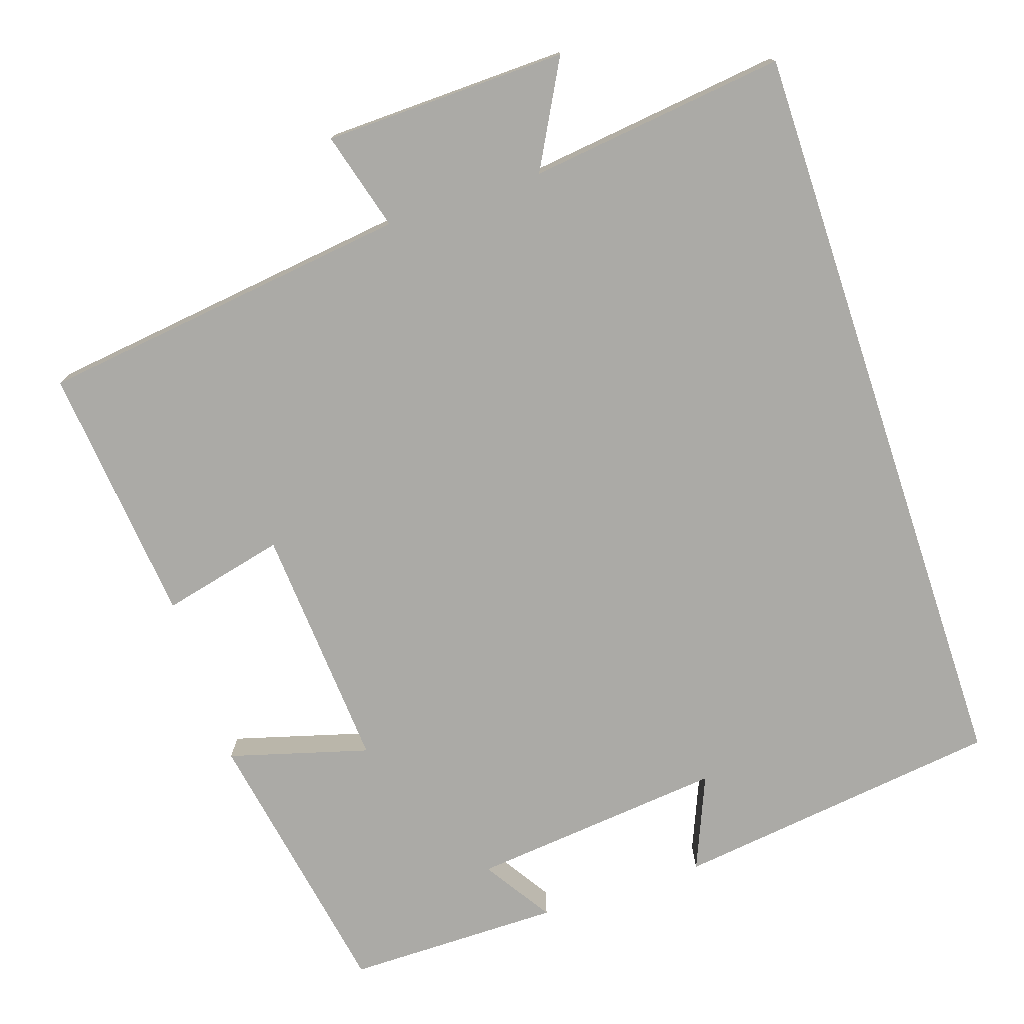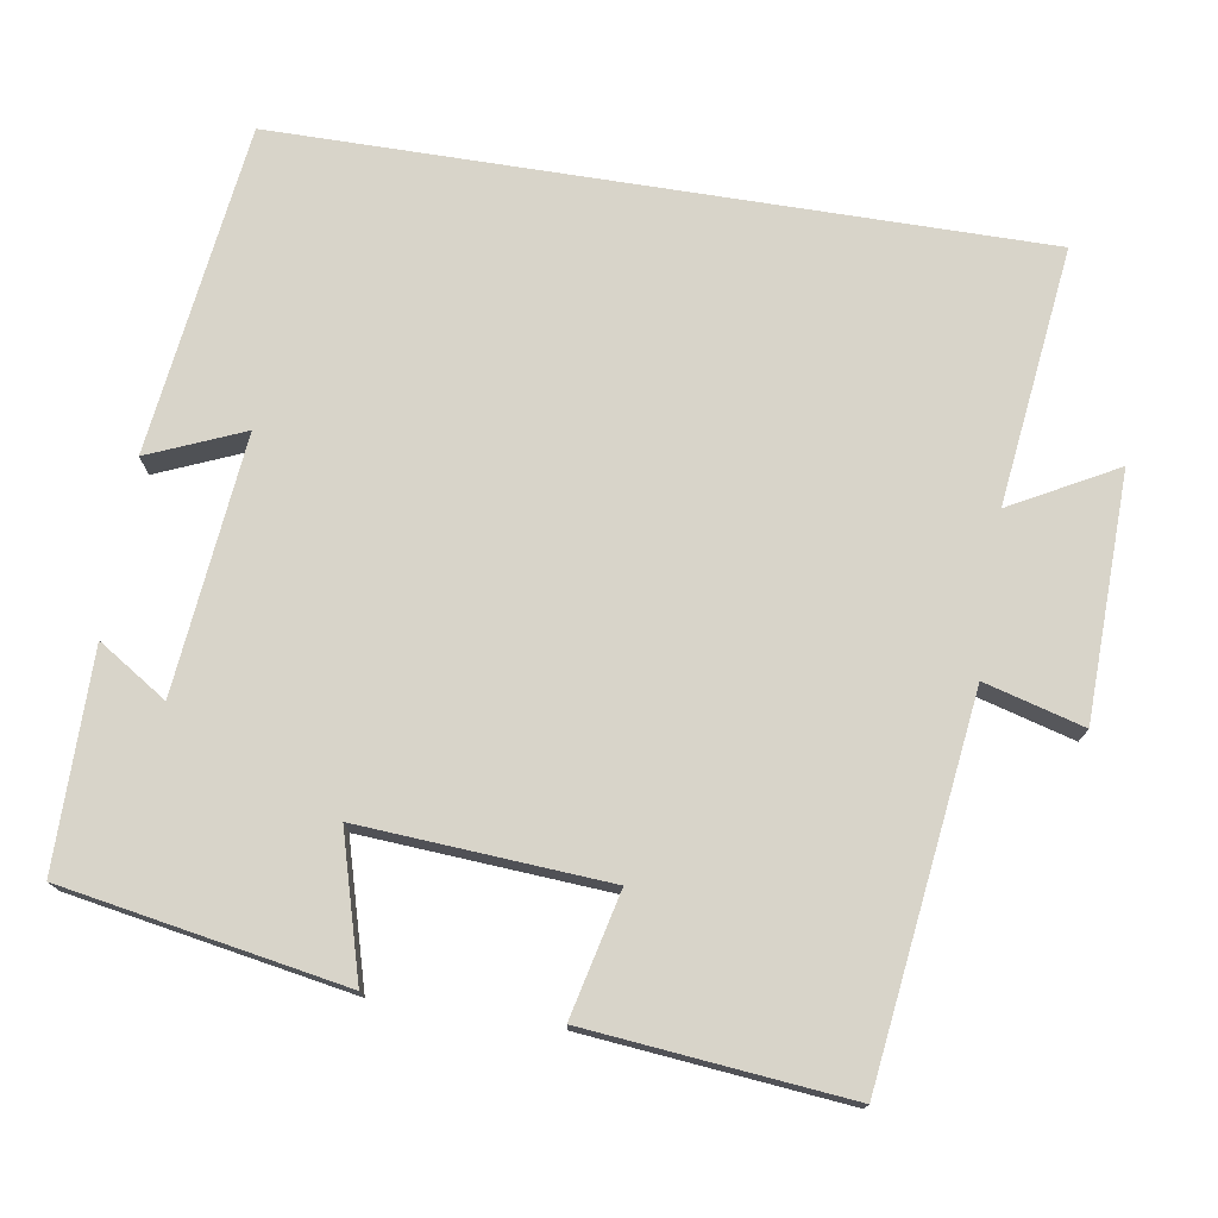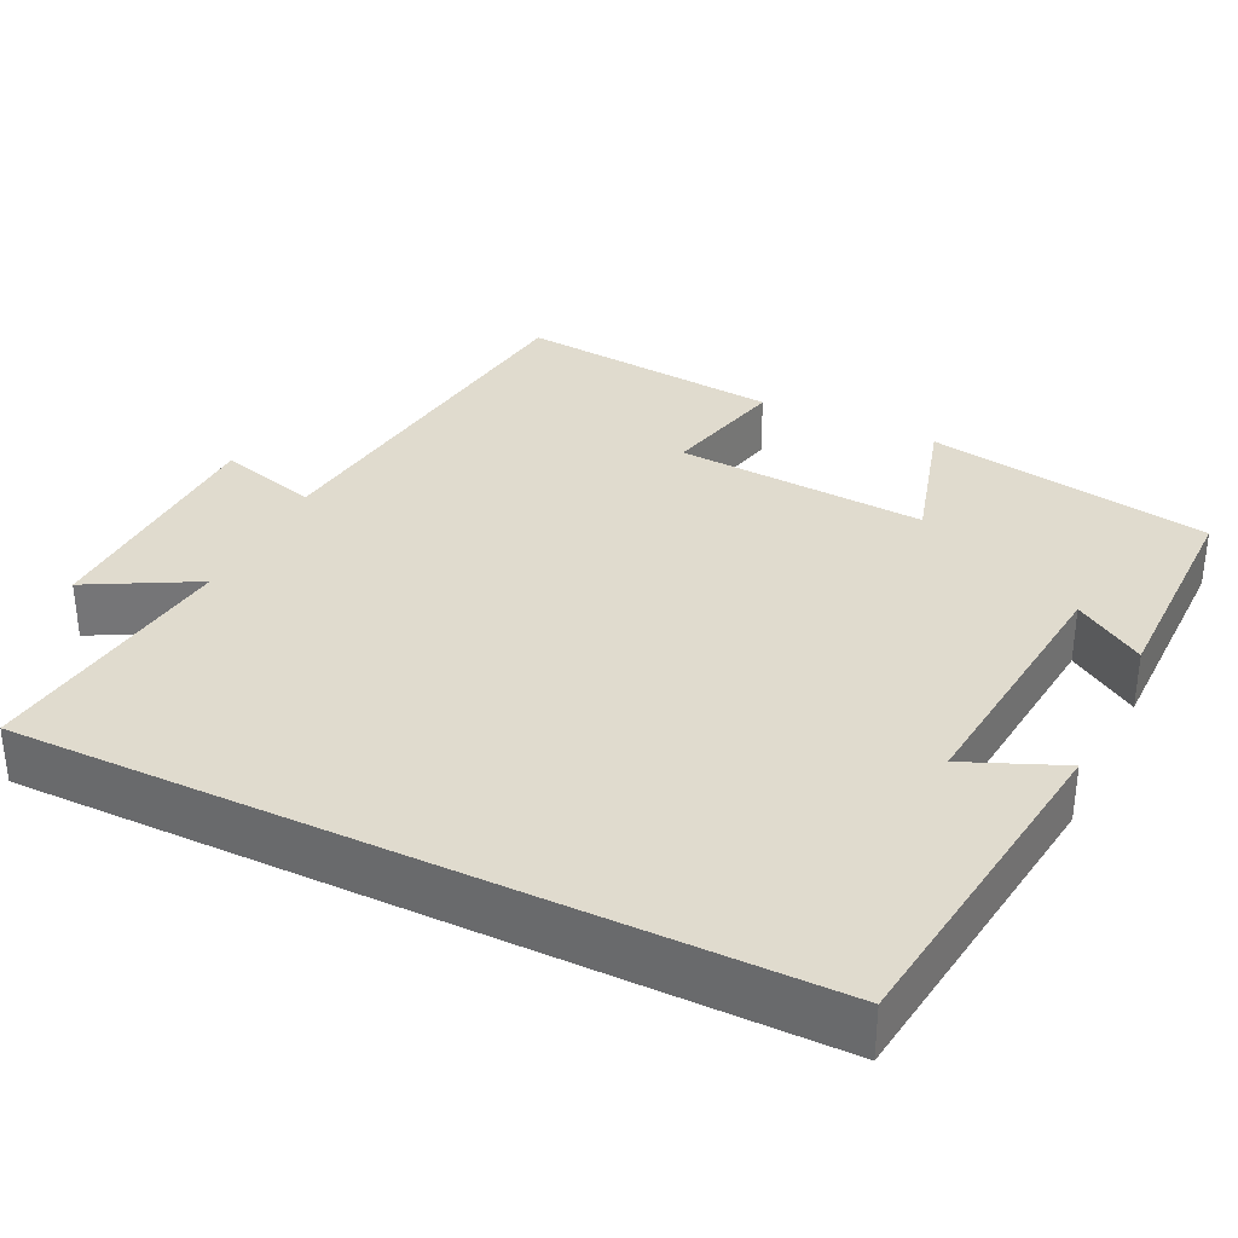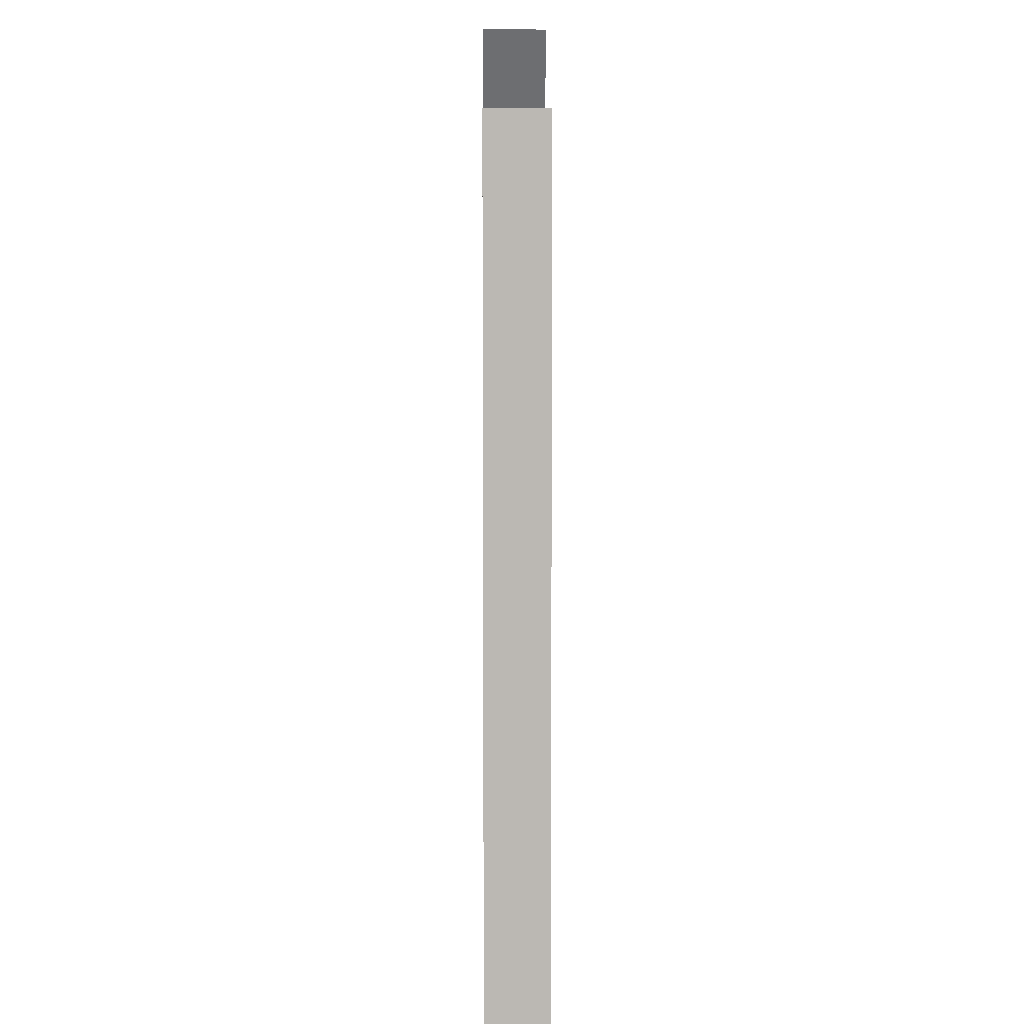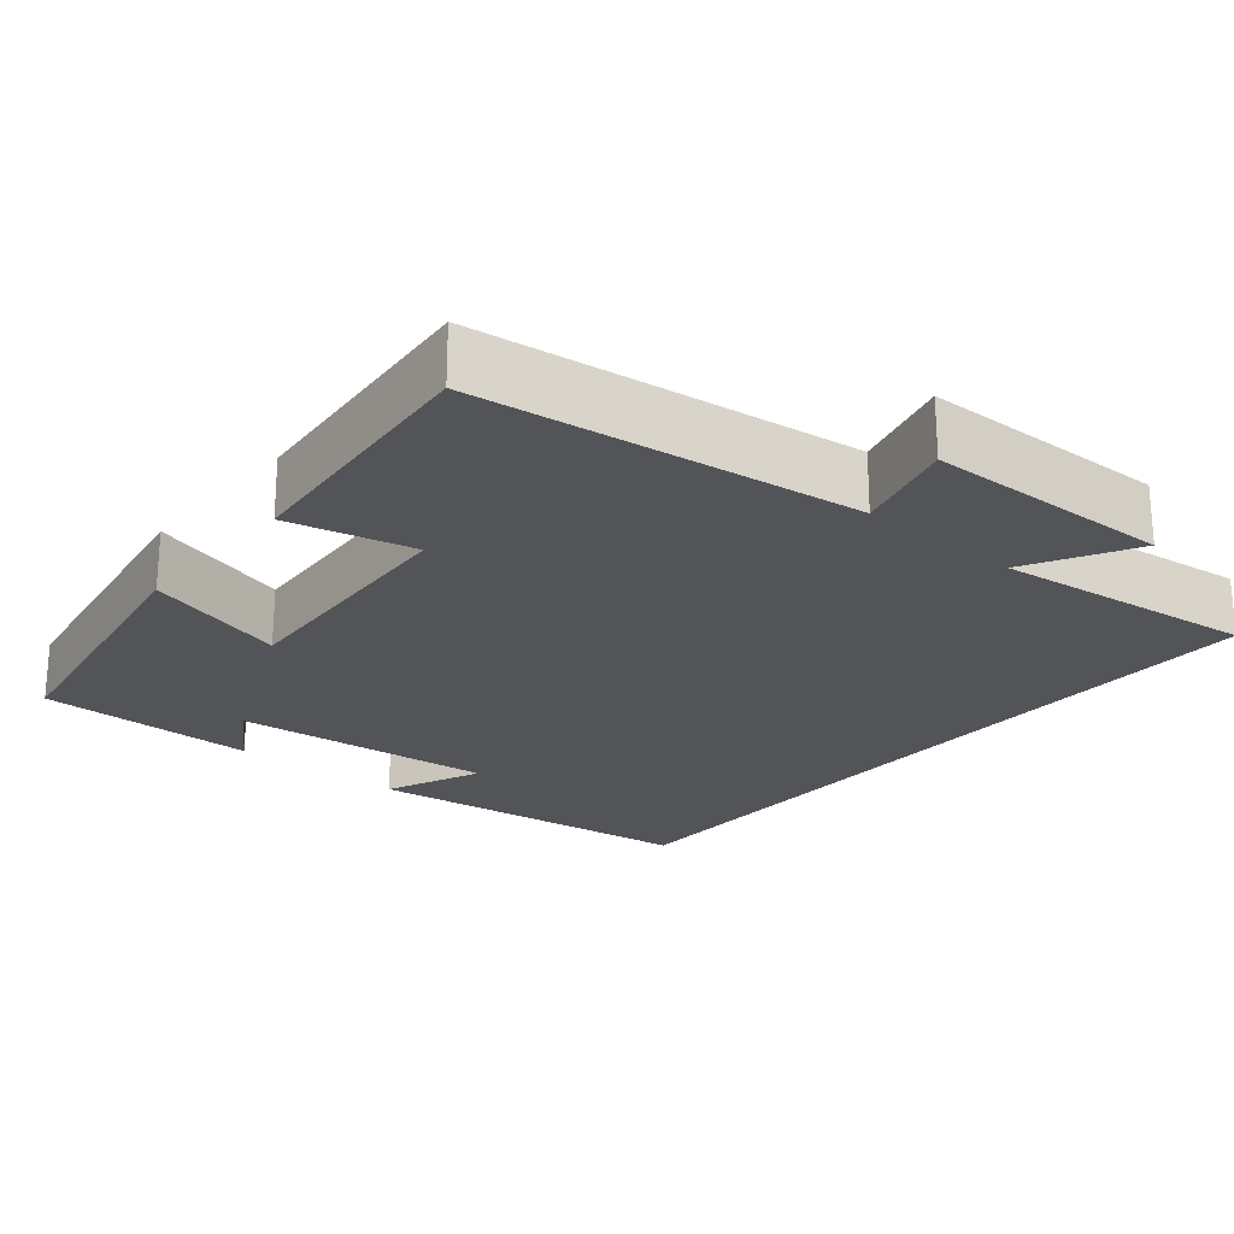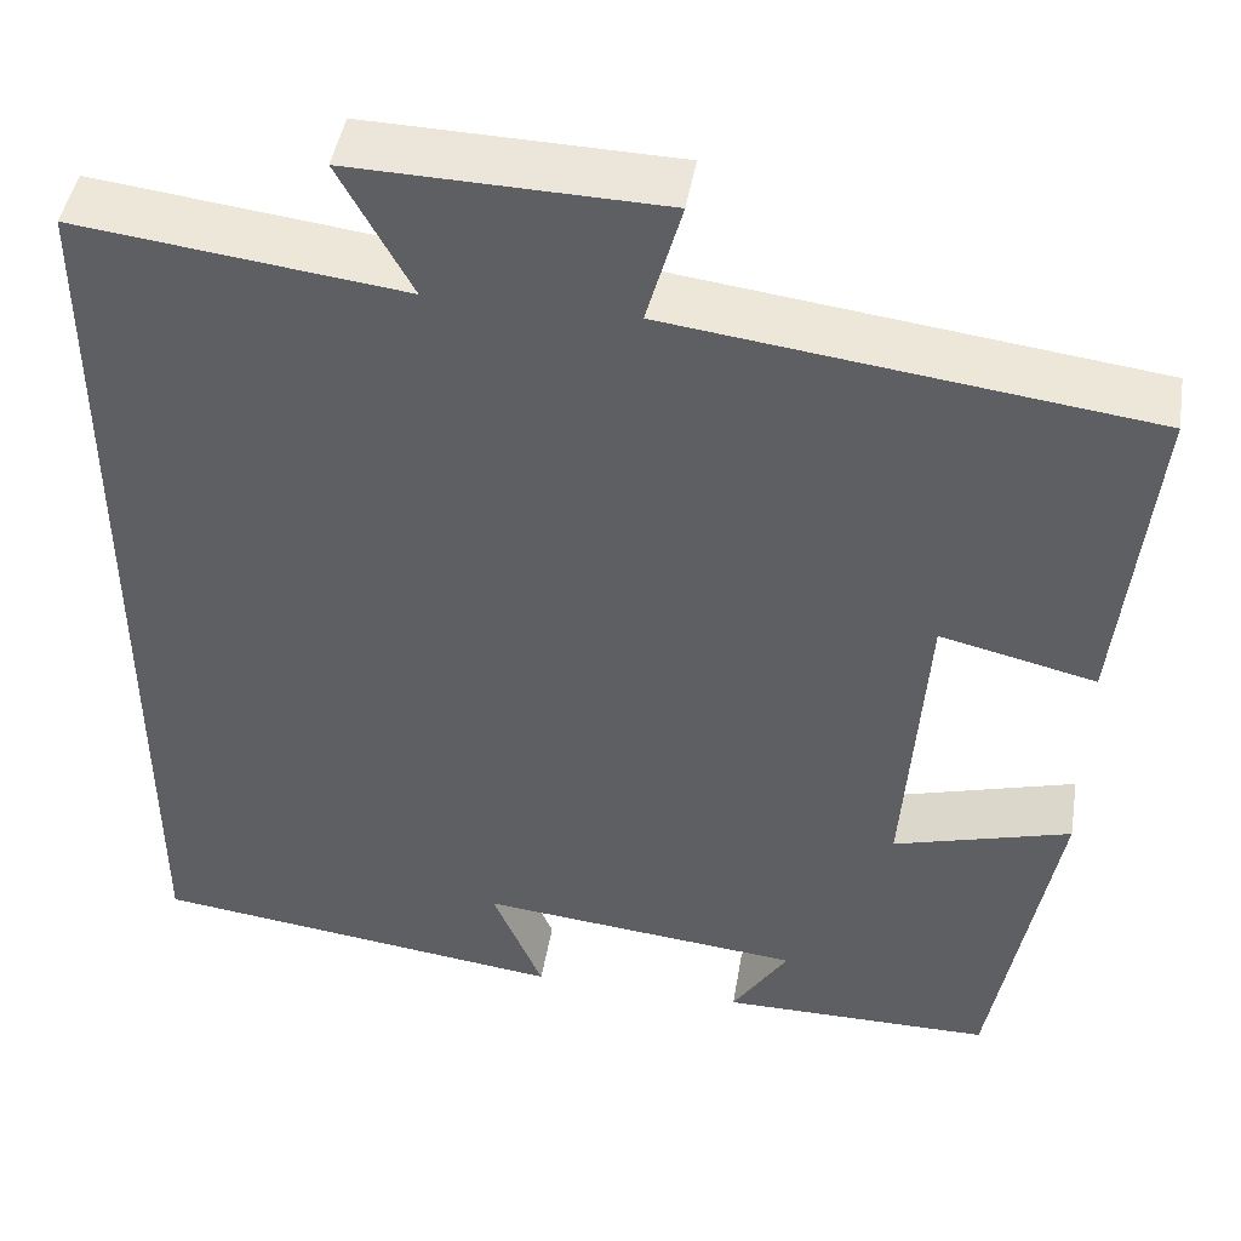
<metadata>
{"format":"obj","ext":"obj","renderer":"f3d","projection":"perspective","resolution":1024,"background":"white","views":[{"elev":-75.8,"azim":18.4,"up":"+Y"},{"elev":75.0,"azim":-81.0,"up":"+Y"},{"elev":33.6,"azim":115.8,"up":"+Y"},{"elev":7.3,"azim":89.4,"up":"+Z"},{"elev":-23.3,"azim":-40.1,"up":"+Y"},{"elev":45.7,"azim":-170.6,"up":"+Z"}]}
</metadata>
<code>
v -0.534 0.07 0.438
v -0.044 0.07 0.5
v -0.08 0.07 0.629
v 0.238 0.07 0.637
v 0.164 0.07 0.5
v 0.5 0.07 0.541
v 0.5 0.07 -0.445
v 0.07 0.07 -0.5
v 0.122 0.07 -0.376
v -0.212 0.07 -0.41
v -0.154 0.07 -0.5
v -0.435 0.07 -0.5
v -0.5 0.07 -0.134
v -0.317 0.07 -0.186
v -0.339 0.07 0.136
v -0.5 0.07 0.098
v -0.534 0 0.438
v -0.044 0 0.5
v -0.08 0 0.629
v 0.238 0 0.637
v 0.164 0 0.5
v 0.5 0 0.541
v 0.5 0 -0.445
v 0.07 0 -0.5
v 0.122 0 -0.376
v -0.212 0 -0.41
v -0.154 0 -0.5
v -0.435 0 -0.5
v -0.5 0 -0.134
v -0.317 0 -0.186
v -0.339 0 0.136
v -0.5 0 0.098
f 15 16 1 2
f 14 15 2
f 12 13 14
f 12 14 2
f 10 11 12
f 10 12 2
f 9 10 2
f 7 8 9
f 5 6 7 9
f 5 9 2
f 2 3 4 5
f 18 17 32 31
f 18 31 30
f 30 29 28
f 18 30 28
f 28 27 26
f 18 28 26
f 18 26 25
f 25 24 23
f 25 23 22 21
f 18 25 21
f 21 20 19 18
f 1 17 18 2
f 2 18 19 3
f 3 19 20 4
f 4 20 21 5
f 5 21 22 6
f 6 22 23 7
f 7 23 24 8
f 8 24 25 9
f 9 25 26 10
f 10 26 27 11
f 11 27 28 12
f 12 28 29 13
f 13 29 30 14
f 14 30 31 15
f 15 31 32 16
f 16 32 17 1

</code>
